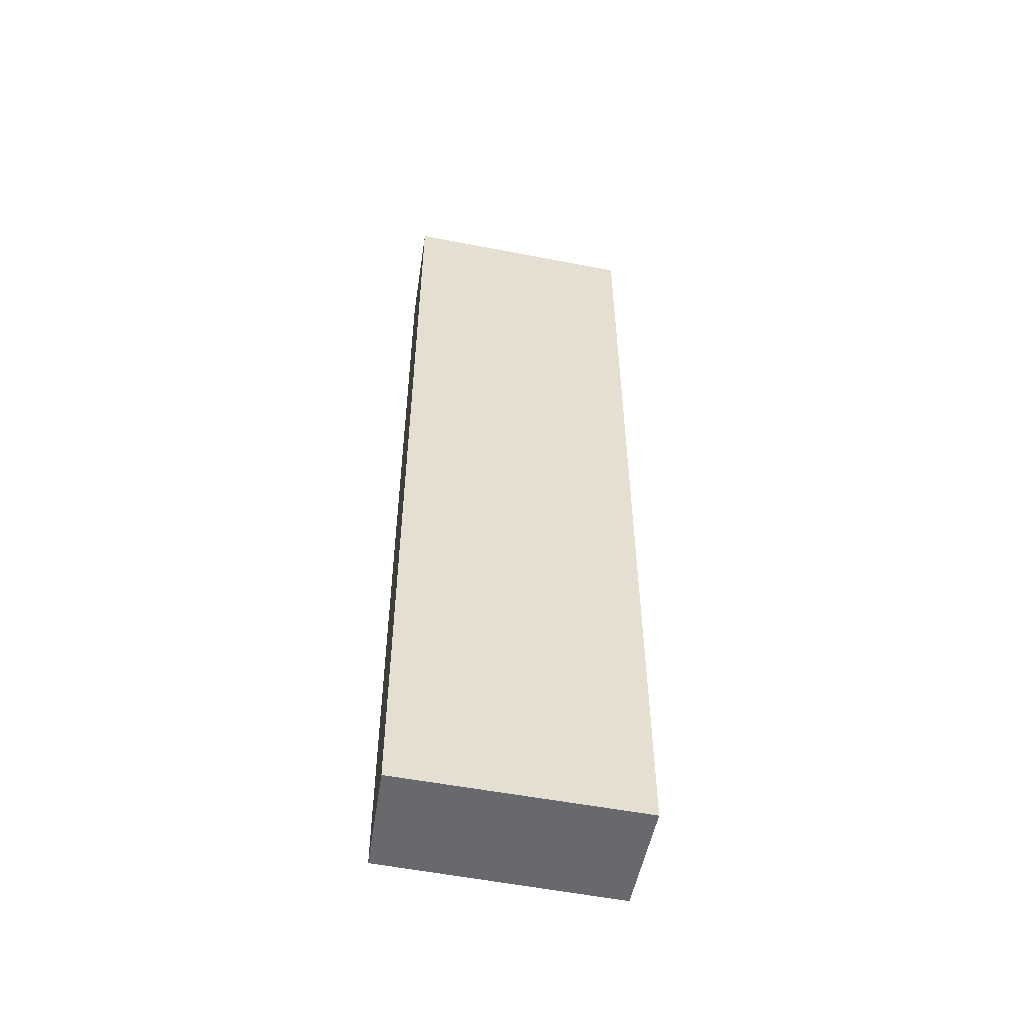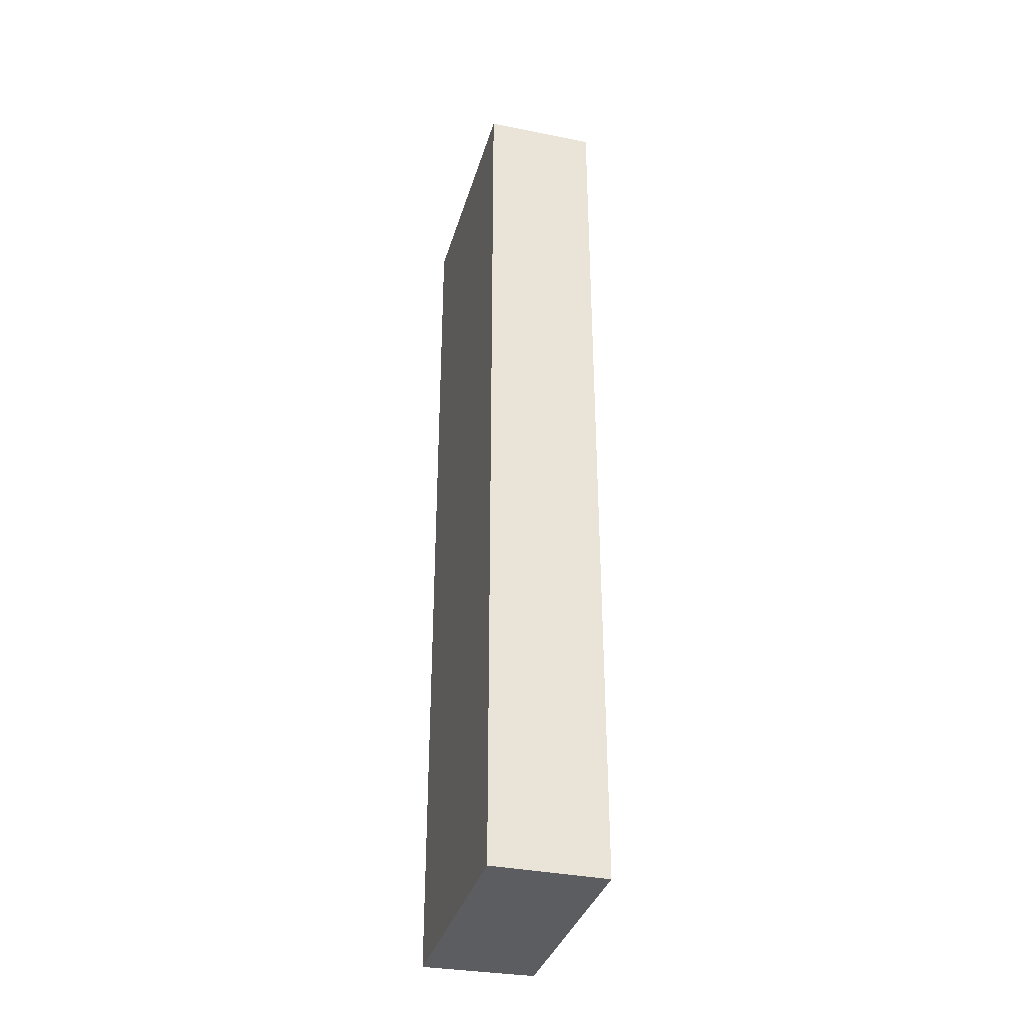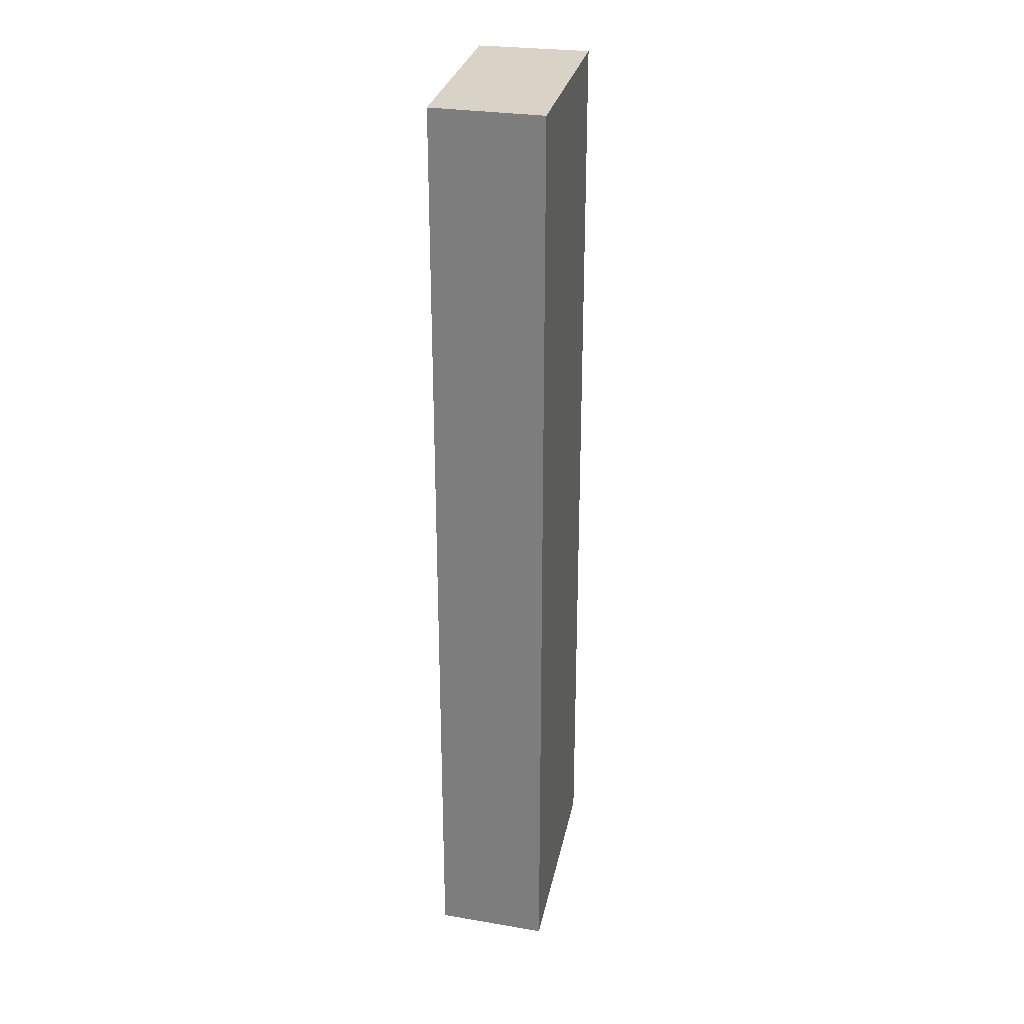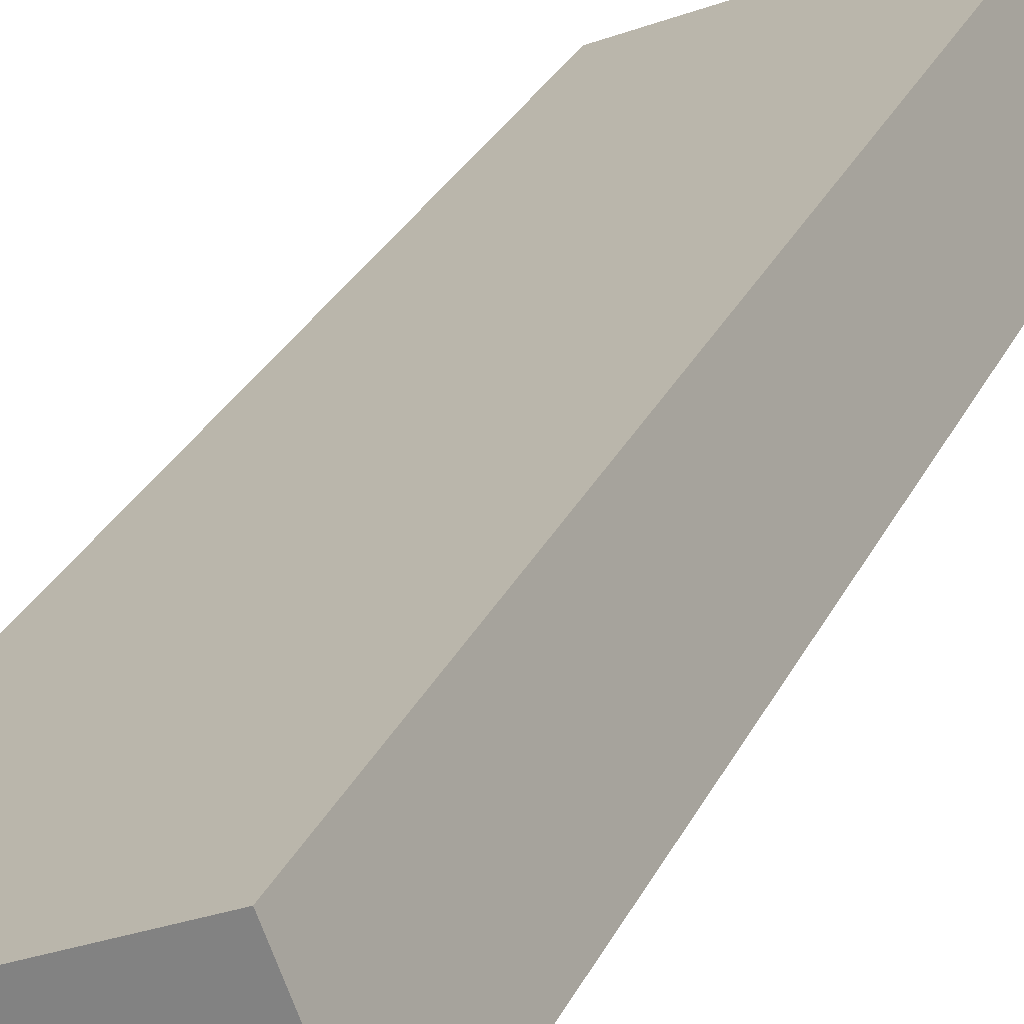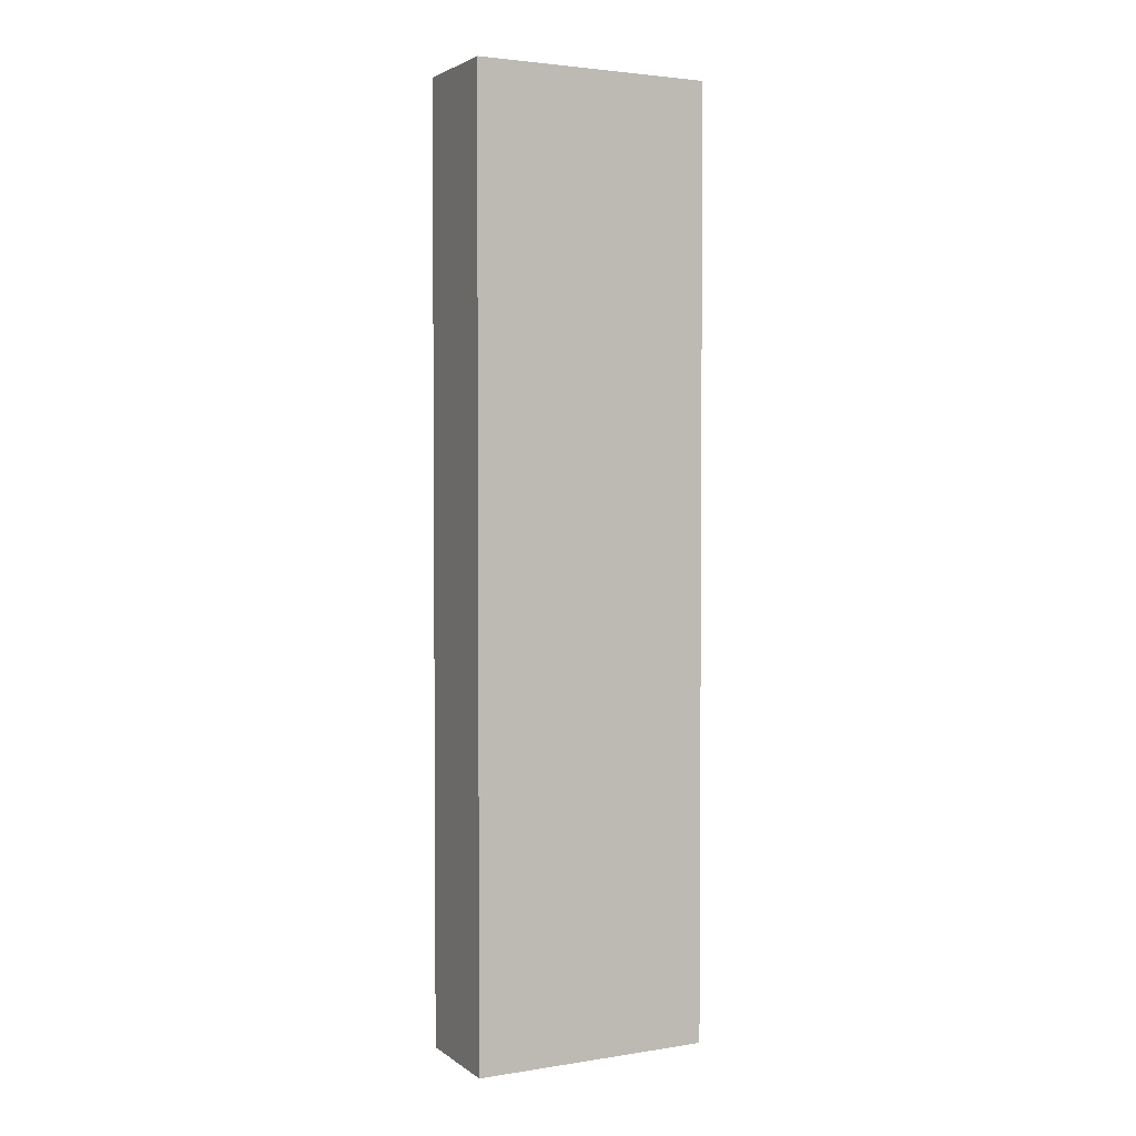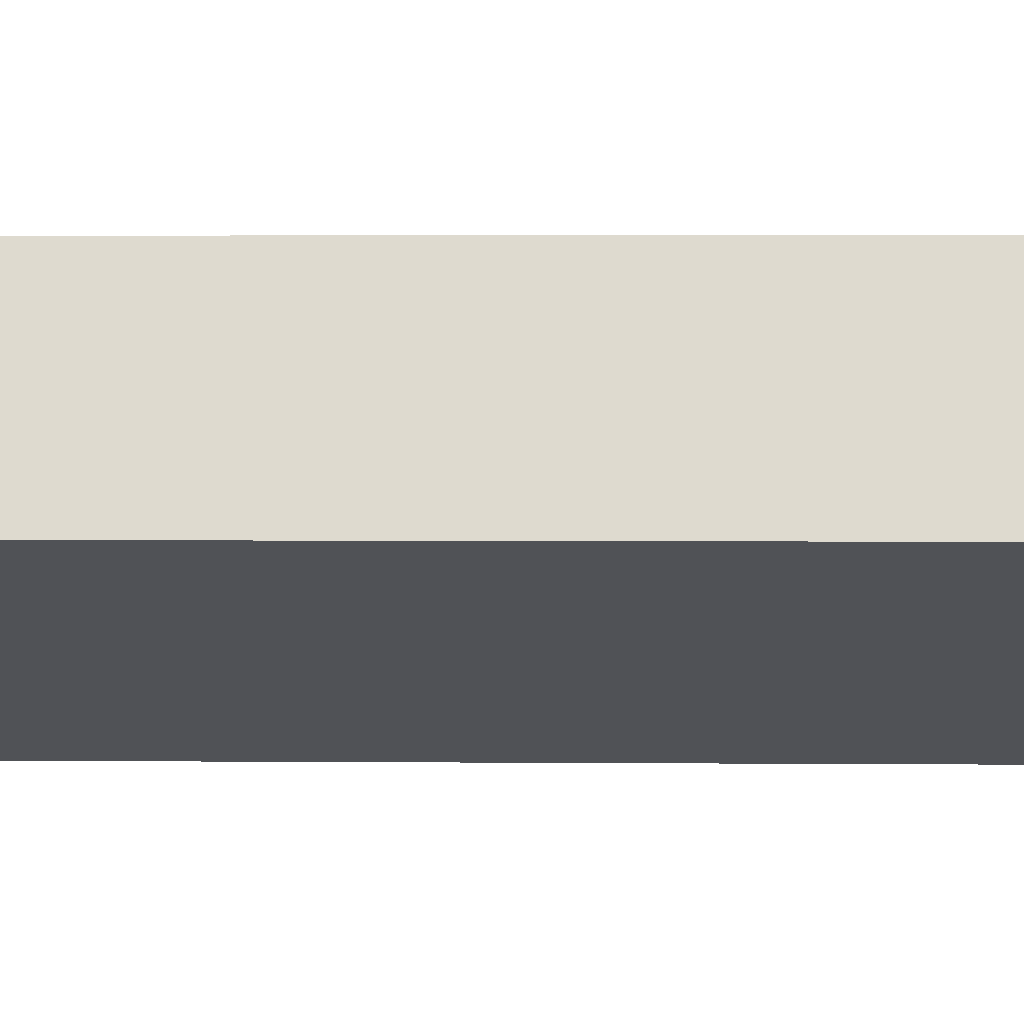
<metadata>
{"format":"obj","ext":"obj","renderer":"f3d","projection":"perspective","resolution":1024,"background":"white","views":[{"elev":-52.7,"azim":-169.1,"up":"+Y"},{"elev":-35.8,"azim":-83.0,"up":"+Y"},{"elev":28.1,"azim":123.8,"up":"+Y"},{"elev":24.8,"azim":-160.8,"up":"+Z"},{"elev":2.8,"azim":174.2,"up":"+Y"},{"elev":1.8,"azim":-87.2,"up":"+Z"}]}
</metadata>
<code>
v  4.455 16.12 0.195
v  0 16.12 9.871e-16
v  0.716 16.12 1.797
v  3.821 16.12 -1.599
v  0 0 0
v  0.716 -1.1e-16 1.797
v  4.455 -1.194e-17 0.195
v  3.821 9.791e-17 -1.599
g defaultobject
f 1 2 3
f 2 1 4
f 5 3 2
f 3 5 6
f 6 1 3
f 1 6 7
f 7 4 1
f 4 7 8
f 8 2 4
f 2 8 5
f 5 7 6
f 7 5 8

</code>
